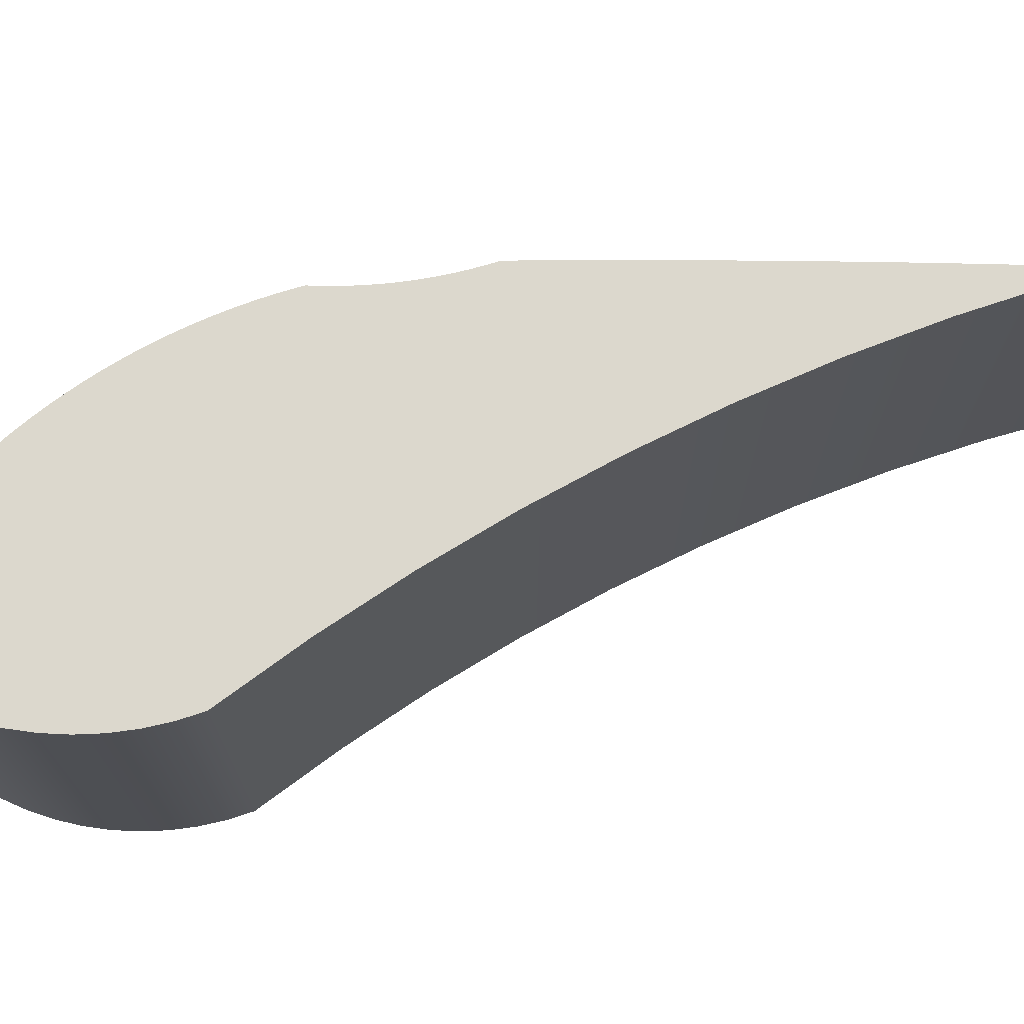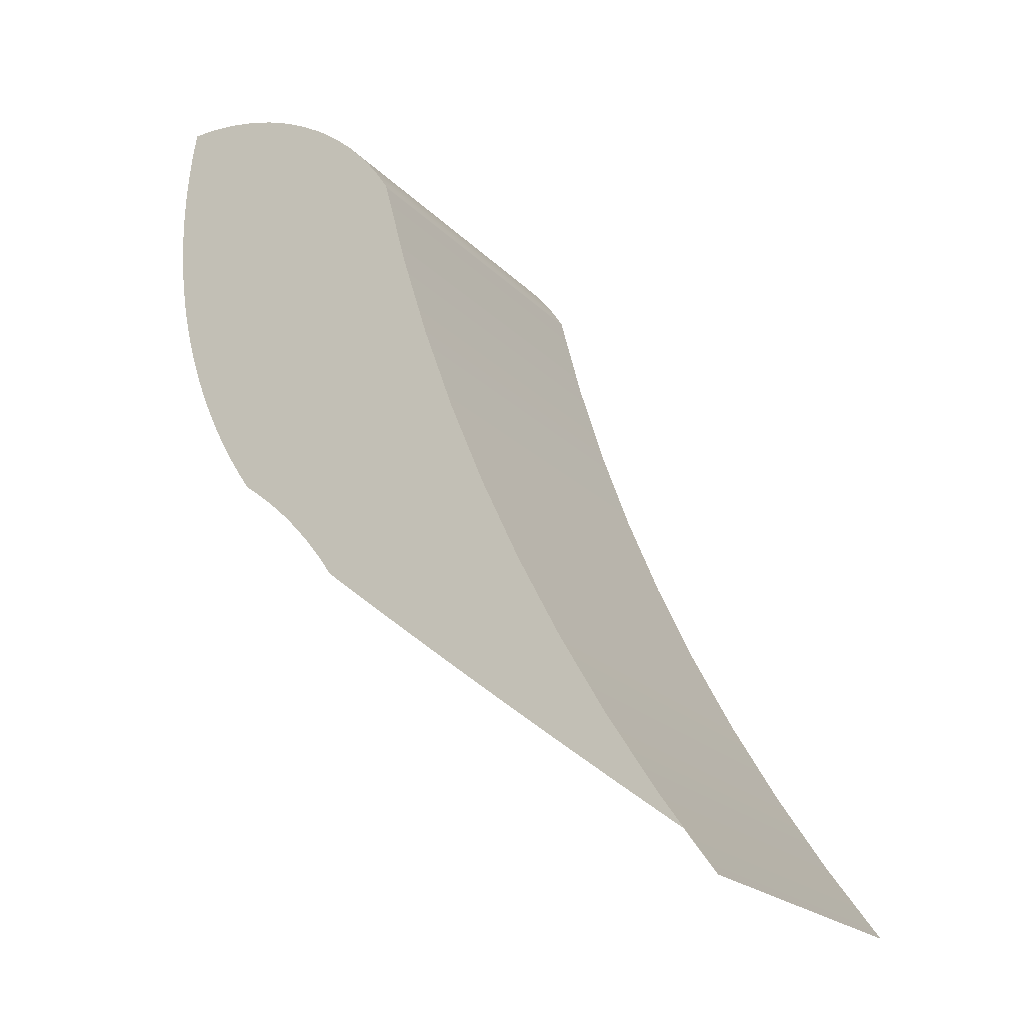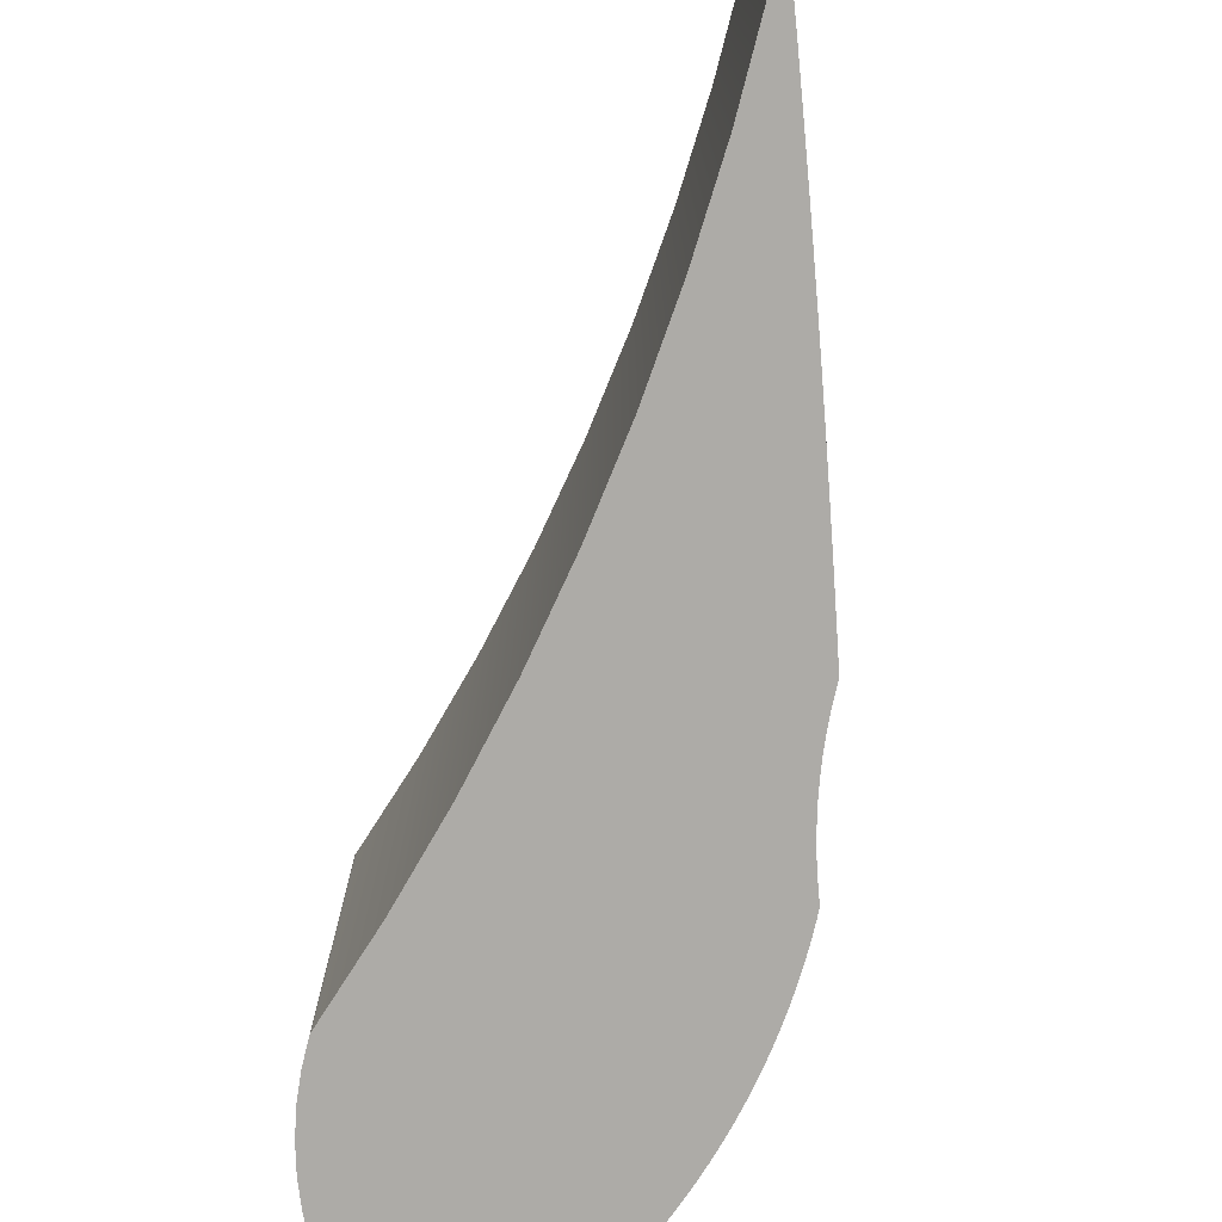
<metadata>
{"format":"obj","ext":"obj","renderer":"f3d","projection":"perspective","resolution":1024,"background":"white","views":[{"elev":72.4,"azim":-141.3,"up":"+Z"},{"elev":-20.7,"azim":-150.0,"up":"+Y"},{"elev":-76.4,"azim":-47.2,"up":"+Z"}]}
</metadata>
<code>
o Group49/mesh94/mesh94-geometry#mesh94-geometry
v -0.3984 0.5871 -0.0339
v -0.4057 0.5767 -0.0339
v -0.4069 0.5751 -0.0339
v -0.4038 0.5793 -0.0339
v -0.4069 0.5751 0.0269
v -0.3984 0.5871 0.0269
v -0.402 0.5819 -0.0339
v -0.4057 0.5767 0.0269
v -0.3903 0.5996 0.0269
v -0.3969 0.5857 -0.0339
v -0.4038 0.5793 0.0269
v -0.3903 0.5996 -0.0339
v -0.3969 0.5857 0.0269
v -0.402 0.5819 0.0269
v -0.3829 0.6125 0.0269
v -0.3918 0.5896 0.0269
v -0.3918 0.5896 -0.0339
v -0.3829 0.6125 -0.0339
v -0.3867 0.5934 0.0269
v -0.3867 0.5934 -0.0339
v -0.376 0.6256 0.0269
v -0.3817 0.5973 0.0269
v -0.376 0.6256 -0.0339
v -0.3817 0.5973 -0.0339
v -0.3697 0.6391 0.0269
v -0.3766 0.6012 0.0269
v -0.3697 0.6391 -0.0339
v -0.3716 0.6051 0.0269
v -0.3766 0.6012 -0.0339
v -0.364 0.6529 0.0269
v -0.3716 0.6051 -0.0339
v -0.3666 0.6091 0.0269
v -0.364 0.6529 -0.0339
v -0.3666 0.6091 -0.0339
v -0.359 0.6669 0.0269
v -0.3616 0.613 0.0269
v -0.359 0.6669 -0.0339
v -0.3616 0.613 -0.0339
v -0.3546 0.6811 0.0269
v -0.3566 0.617 0.0269
v -0.3546 0.6811 -0.0339
v -0.3566 0.617 -0.0339
v -0.3508 0.6955 0.0269
v -0.3516 0.621 0.0269
v -0.3508 0.6955 -0.0339
v -0.3516 0.621 -0.0339
v -0.3507 0.6957 0.0269
v -0.3467 0.625 0.0269
v -0.3507 0.6957 -0.0339
v -0.3467 0.625 -0.0339
v -0.3485 0.6991 0.0269
v -0.3485 0.6991 -0.0339
v -0.346 0.7023 0.0269
v -0.3417 0.629 0.0269
v -0.346 0.7023 -0.0339
v -0.3417 0.629 -0.0339
v -0.3431 0.7052 0.0269
v -0.3405 0.6308 -0.0339
v -0.3431 0.7052 -0.0339
v -0.3401 0.7079 0.0269
v -0.3405 0.6308 0.0269
v -0.3401 0.7079 -0.0339
v -0.3393 0.6325 -0.0339
v -0.3393 0.6325 0.0269
v -0.3368 0.7103 -0.0339
v -0.3368 0.7103 0.0269
v -0.338 0.6342 -0.0339
v -0.338 0.6342 0.0269
v -0.3333 0.7124 -0.0339
v -0.3366 0.6358 -0.0339
v -0.3366 0.6358 0.0269
v -0.3333 0.7124 0.0269
v -0.3296 0.7141 -0.0339
v -0.3352 0.6374 -0.0339
v -0.3352 0.6374 0.0269
v -0.3296 0.7141 0.0269
v -0.3323 0.6405 -0.0339
v -0.3338 0.639 -0.0339
v -0.3338 0.639 0.0269
v -0.3323 0.6405 0.0269
v -0.3258 0.7155 -0.0339
v -0.3307 0.642 -0.0339
v -0.3307 0.642 0.0269
v -0.3258 0.7155 0.0269
v -0.3291 0.6434 -0.0339
v -0.3291 0.6434 0.0269
v -0.3218 0.7166 -0.0339
v -0.3275 0.6448 -0.0339
v -0.3275 0.6448 0.0269
v -0.3218 0.7166 0.0269
v -0.3248 0.6469 -0.0339
v -0.3258 0.6461 -0.0339
v -0.3258 0.6461 0.0269
v -0.3248 0.6469 0.0269
v -0.3178 0.7173 -0.0339
v -0.3239 0.6481 -0.0339
v -0.3239 0.6481 0.0269
v -0.3178 0.7173 0.0269
v -0.3214 0.6519 -0.0339
v -0.3231 0.6493 -0.0339
v -0.3231 0.6493 0.0269
v -0.3214 0.6519 0.0269
v -0.3138 0.7176 -0.0339
v -0.3222 0.6506 -0.0339
v -0.3206 0.6532 -0.0339
v -0.3222 0.6506 0.0269
v -0.3206 0.6532 0.0269
v -0.3138 0.7176 0.0269
v -0.3177 0.6585 -0.0339
v -0.3199 0.6545 -0.0339
v -0.3199 0.6545 0.0269
v -0.3177 0.6585 0.0269
v -0.3097 0.7175 -0.0339
v -0.3184 0.6571 -0.0339
v -0.3171 0.6598 -0.0339
v -0.3191 0.6558 -0.0339
v -0.3191 0.6558 0.0269
v -0.3184 0.6571 0.0269
v -0.3171 0.6598 0.0269
v -0.3097 0.7175 0.0269
v -0.3136 0.6678 -0.0339
v -0.3164 0.6612 -0.0339
v -0.3164 0.6612 0.0269
v -0.3136 0.6678 0.0269
v -0.3096 0.7172 0.0269
v -0.3141 0.6665 -0.0339
v -0.3131 0.6692 -0.0339
v -0.3158 0.6626 -0.0339
v -0.3158 0.6626 0.0269
v -0.3141 0.6665 0.0269
v -0.3131 0.6692 0.0269
v -0.3096 0.7172 -0.0339
v -0.3092 0.6844 0.0269
v -0.3147 0.6652 -0.0339
v -0.3127 0.6705 -0.0339
v -0.3152 0.6639 -0.0339
v -0.3152 0.6639 0.0269
v -0.3147 0.6652 0.0269
v -0.3127 0.6705 0.0269
v -0.3095 0.7168 0.0269
v -0.3092 0.6844 -0.0339
v -0.3097 0.6816 0.0269
v -0.3122 0.6719 -0.0339
v -0.3122 0.6719 0.0269
v -0.3095 0.7168 -0.0339
v -0.3097 0.6816 -0.0339
v -0.3103 0.6787 0.0269
v -0.3095 0.7164 0.0269
v -0.3118 0.6732 -0.0339
v -0.3118 0.6732 0.0269
v -0.3103 0.6787 -0.0339
v -0.3095 0.7164 -0.0339
v -0.3107 0.6774 0.0269
v -0.3087 0.6872 -0.0339
v -0.3094 0.716 0.0269
v -0.3114 0.6746 -0.0339
v -0.3114 0.6746 0.0269
v -0.3107 0.6774 -0.0339
v -0.3094 0.716 -0.0339
v -0.311 0.676 0.0269
v -0.3087 0.6872 0.0269
v -0.3091 0.7146 -0.0339
v -0.3093 0.7157 0.0269
v -0.311 0.676 -0.0339
v -0.3093 0.7157 -0.0339
v -0.3084 0.6901 -0.0339
v -0.3091 0.7146 0.0269
v -0.3092 0.7149 -0.0339
v -0.3091 0.7142 -0.0339
v -0.3093 0.7153 0.0269
v -0.3093 0.7153 -0.0339
v -0.3084 0.6901 0.0269
v -0.3085 0.7102 -0.0339
v -0.3092 0.7149 0.0269
v -0.3091 0.7142 0.0269
v -0.309 0.7138 -0.0339
v -0.3081 0.693 -0.0339
v -0.3085 0.7102 0.0269
v -0.3089 0.7131 -0.0339
v -0.3082 0.7073 -0.0339
v -0.309 0.7138 0.0269
v -0.309 0.7134 -0.0339
v -0.3081 0.693 0.0269
v -0.3089 0.7131 0.0269
v -0.3082 0.7073 0.0269
v -0.309 0.7134 0.0269
v -0.308 0.6958 -0.0339
v -0.308 0.7045 -0.0339
v -0.308 0.7045 0.0269
v -0.308 0.6958 0.0269
v -0.3079 0.6987 -0.0339
v -0.3079 0.7016 -0.0339
v -0.3079 0.7016 0.0269
v -0.3079 0.6987 0.0269
f 1 2 3
f 2 1 4
f 3 2 1
f 4 1 2
f 2 5 3
f 3 5 2
f 3 6 1
f 1 6 3
f 4 1 7
f 7 1 4
f 4 8 2
f 2 8 4
f 5 2 8
f 8 2 5
f 6 3 5
f 5 3 6
f 9 1 6
f 6 1 9
f 7 1 10
f 10 1 7
f 7 11 4
f 4 11 7
f 8 4 11
f 11 4 8
f 8 6 5
f 5 6 8
f 1 9 12
f 12 9 1
f 6 13 9
f 9 13 6
f 10 1 12
f 12 1 10
f 13 7 10
f 10 7 13
f 11 7 14
f 14 7 11
f 6 8 11
f 11 8 6
f 15 12 9
f 9 12 15
f 6 14 13
f 13 14 6
f 9 13 16
f 16 13 9
f 10 12 17
f 17 12 10
f 7 13 14
f 14 13 7
f 10 16 13
f 13 16 10
f 6 11 14
f 14 11 6
f 12 15 18
f 18 15 12
f 9 19 15
f 15 19 9
f 9 16 19
f 19 16 9
f 17 12 20
f 20 12 17
f 16 10 17
f 17 10 16
f 21 18 15
f 15 18 21
f 20 12 18
f 18 12 20
f 15 19 22
f 22 19 15
f 17 19 16
f 16 19 17
f 19 17 20
f 20 17 19
f 18 21 23
f 23 21 18
f 15 22 21
f 21 22 15
f 20 18 24
f 24 18 20
f 20 22 19
f 19 22 20
f 25 23 21
f 21 23 25
f 24 18 23
f 23 18 24
f 21 22 26
f 26 22 21
f 22 20 24
f 24 20 22
f 23 25 27
f 27 25 23
f 21 28 25
f 25 28 21
f 24 23 29
f 29 23 24
f 24 26 22
f 22 26 24
f 21 26 28
f 28 26 21
f 30 27 25
f 25 27 30
f 31 23 27
f 27 23 31
f 25 28 32
f 32 28 25
f 29 23 31
f 31 23 29
f 26 24 29
f 29 24 26
f 29 28 26
f 26 28 29
f 27 30 33
f 33 30 27
f 25 32 30
f 30 32 25
f 31 27 34
f 34 27 31
f 31 32 28
f 28 32 31
f 28 29 31
f 31 29 28
f 35 33 30
f 30 33 35
f 34 27 33
f 33 27 34
f 30 32 36
f 36 32 30
f 32 31 34
f 34 31 32
f 33 35 37
f 37 35 33
f 30 36 35
f 35 36 30
f 34 33 38
f 38 33 34
f 34 36 32
f 32 36 34
f 39 37 35
f 35 37 39
f 38 33 37
f 37 33 38
f 35 36 40
f 40 36 35
f 36 34 38
f 38 34 36
f 37 39 41
f 41 39 37
f 35 40 39
f 39 40 35
f 38 37 42
f 42 37 38
f 38 40 36
f 36 40 38
f 43 41 39
f 39 41 43
f 42 37 41
f 41 37 42
f 39 40 44
f 44 40 39
f 40 38 42
f 42 38 40
f 41 43 45
f 45 43 41
f 39 44 43
f 43 44 39
f 42 41 46
f 46 41 42
f 42 44 40
f 40 44 42
f 47 45 43
f 43 45 47
f 46 41 45
f 45 41 46
f 43 44 48
f 48 44 43
f 44 42 46
f 46 42 44
f 45 47 49
f 49 47 45
f 43 48 47
f 47 48 43
f 46 45 50
f 50 45 46
f 46 48 44
f 44 48 46
f 51 49 47
f 47 49 51
f 50 45 49
f 49 45 50
f 47 48 51
f 51 48 47
f 48 46 50
f 50 46 48
f 49 51 52
f 52 51 49
f 50 49 52
f 52 49 50
f 51 48 53
f 53 48 51
f 50 54 48
f 48 54 50
f 53 52 51
f 51 52 53
f 50 52 55
f 55 52 50
f 53 48 54
f 54 48 53
f 54 50 56
f 56 50 54
f 52 53 55
f 55 53 52
f 50 55 56
f 56 55 50
f 53 54 57
f 57 54 53
f 58 54 56
f 56 54 58
f 57 55 53
f 53 55 57
f 56 55 59
f 59 55 56
f 57 54 60
f 60 54 57
f 54 58 61
f 61 58 54
f 56 62 58
f 58 62 56
f 55 57 59
f 59 57 55
f 56 59 62
f 62 59 56
f 60 54 61
f 61 54 60
f 62 57 60
f 60 57 62
f 63 61 58
f 58 61 63
f 58 62 63
f 63 62 58
f 57 62 59
f 59 62 57
f 60 61 64
f 64 61 60
f 60 65 62
f 62 65 60
f 61 63 64
f 64 63 61
f 63 62 65
f 65 62 63
f 60 64 66
f 66 64 60
f 65 60 66
f 66 60 65
f 67 64 63
f 63 64 67
f 63 65 67
f 67 65 63
f 66 64 68
f 68 64 66
f 66 69 65
f 65 69 66
f 64 67 68
f 68 67 64
f 67 65 70
f 70 65 67
f 66 68 71
f 71 68 66
f 69 66 72
f 72 66 69
f 70 65 69
f 69 65 70
f 70 68 67
f 67 68 70
f 68 70 71
f 71 70 68
f 66 71 72
f 72 71 66
f 72 73 69
f 69 73 72
f 70 69 74
f 74 69 70
f 74 71 70
f 70 71 74
f 72 71 75
f 75 71 72
f 73 72 76
f 76 72 73
f 77 69 73
f 73 69 77
f 74 69 78
f 78 69 74
f 71 74 75
f 75 74 71
f 72 75 79
f 79 75 72
f 72 80 76
f 76 80 72
f 76 81 73
f 73 81 76
f 78 69 77
f 77 69 78
f 77 73 82
f 82 73 77
f 78 75 74
f 74 75 78
f 75 78 79
f 79 78 75
f 72 79 80
f 80 79 72
f 76 80 83
f 83 80 76
f 81 76 84
f 84 76 81
f 85 73 81
f 81 73 85
f 77 79 78
f 78 79 77
f 82 73 85
f 85 73 82
f 83 77 82
f 82 77 83
f 79 77 80
f 80 77 79
f 77 83 80
f 80 83 77
f 76 83 86
f 86 83 76
f 76 86 84
f 84 86 76
f 84 87 81
f 81 87 84
f 85 81 88
f 88 81 85
f 86 82 85
f 85 82 86
f 82 86 83
f 83 86 82
f 84 86 89
f 89 86 84
f 87 84 90
f 90 84 87
f 91 81 87
f 87 81 91
f 88 81 92
f 92 81 88
f 89 85 88
f 88 85 89
f 85 89 86
f 86 89 85
f 84 89 93
f 93 89 84
f 84 94 90
f 90 94 84
f 90 95 87
f 87 95 90
f 92 81 91
f 91 81 92
f 91 87 96
f 96 87 91
f 93 88 92
f 92 88 93
f 88 93 89
f 89 93 88
f 84 93 94
f 94 93 84
f 90 94 97
f 97 94 90
f 95 90 98
f 98 90 95
f 99 87 95
f 95 87 99
f 94 92 91
f 91 92 94
f 96 87 100
f 100 87 96
f 96 94 91
f 91 94 96
f 92 94 93
f 93 94 92
f 94 96 97
f 97 96 94
f 90 97 101
f 101 97 90
f 90 102 98
f 98 102 90
f 98 103 95
f 95 103 98
f 104 87 99
f 99 87 104
f 99 95 105
f 105 95 99
f 100 87 104
f 104 87 100
f 100 97 96
f 96 97 100
f 97 100 101
f 101 100 97
f 90 101 106
f 106 101 90
f 90 106 102
f 102 106 90
f 98 102 107
f 107 102 98
f 103 98 108
f 108 98 103
f 109 95 103
f 103 95 109
f 99 106 104
f 104 106 99
f 105 95 110
f 110 95 105
f 105 102 99
f 99 102 105
f 104 101 100
f 100 101 104
f 101 104 106
f 106 104 101
f 106 99 102
f 102 99 106
f 102 105 107
f 107 105 102
f 98 107 111
f 111 107 98
f 98 112 108
f 108 112 98
f 108 113 103
f 103 113 108
f 114 95 109
f 109 95 114
f 109 103 115
f 115 103 109
f 110 95 116
f 116 95 110
f 110 107 105
f 105 107 110
f 107 110 111
f 111 110 107
f 98 111 117
f 117 111 98
f 98 118 112
f 112 118 98
f 108 112 119
f 119 112 108
f 113 108 120
f 120 108 113
f 121 103 113
f 113 103 121
f 116 95 114
f 114 95 116
f 109 118 114
f 114 118 109
f 115 103 122
f 122 103 115
f 115 112 109
f 109 112 115
f 116 111 110
f 110 111 116
f 111 116 117
f 117 116 111
f 98 117 118
f 118 117 98
f 118 109 112
f 112 109 118
f 112 115 119
f 119 115 112
f 108 119 123
f 123 119 108
f 108 124 120
f 120 124 108
f 125 113 120
f 120 113 125
f 126 103 121
f 121 103 126
f 121 113 127
f 127 113 121
f 114 117 116
f 116 117 114
f 117 114 118
f 118 114 117
f 122 103 128
f 128 103 122
f 122 119 115
f 115 119 122
f 119 122 123
f 123 122 119
f 108 123 129
f 129 123 108
f 108 130 124
f 124 130 108
f 120 124 131
f 131 124 120
f 113 125 132
f 132 125 113
f 120 133 125
f 125 133 120
f 134 103 126
f 126 103 134
f 121 130 126
f 126 130 121
f 127 113 135
f 135 113 127
f 127 124 121
f 121 124 127
f 128 103 136
f 136 103 128
f 128 123 122
f 122 123 128
f 123 128 129
f 129 128 123
f 108 129 137
f 137 129 108
f 108 138 130
f 130 138 108
f 130 121 124
f 124 121 130
f 124 127 131
f 131 127 124
f 120 131 139
f 139 131 120
f 140 132 125
f 125 132 140
f 141 113 132
f 132 113 141
f 120 142 133
f 133 142 120
f 125 133 140
f 140 133 125
f 136 103 134
f 134 103 136
f 126 138 134
f 134 138 126
f 138 126 130
f 130 126 138
f 135 113 143
f 143 113 135
f 135 131 127
f 127 131 135
f 136 129 128
f 128 129 136
f 129 136 137
f 137 136 129
f 108 137 138
f 138 137 108
f 131 135 139
f 139 135 131
f 120 139 144
f 144 139 120
f 132 140 145
f 145 140 132
f 146 113 141
f 141 113 146
f 141 132 145
f 145 132 141
f 120 147 142
f 142 147 120
f 142 141 133
f 133 141 142
f 140 133 148
f 148 133 140
f 134 137 136
f 136 137 134
f 137 134 138
f 138 134 137
f 143 113 149
f 149 113 143
f 143 139 135
f 135 139 143
f 139 143 144
f 144 143 139
f 120 144 150
f 150 144 120
f 148 145 140
f 140 145 148
f 151 113 146
f 146 113 151
f 141 142 146
f 146 142 141
f 141 145 152
f 152 145 141
f 120 153 147
f 147 153 120
f 147 146 142
f 142 146 147
f 154 133 141
f 141 133 154
f 148 133 155
f 155 133 148
f 149 113 156
f 156 113 149
f 149 144 143
f 143 144 149
f 144 149 150
f 150 149 144
f 120 150 157
f 157 150 120
f 145 148 152
f 152 148 145
f 158 113 151
f 151 113 158
f 146 147 151
f 151 147 146
f 141 152 159
f 159 152 141
f 120 160 153
f 153 160 120
f 153 151 147
f 147 151 153
f 133 154 161
f 161 154 133
f 141 162 154
f 154 162 141
f 155 133 163
f 163 133 155
f 155 152 148
f 148 152 155
f 156 113 164
f 164 113 156
f 156 150 149
f 149 150 156
f 150 156 157
f 157 156 150
f 120 157 160
f 160 157 120
f 164 113 158
f 158 113 164
f 151 153 158
f 158 153 151
f 152 155 159
f 159 155 152
f 141 159 165
f 165 159 141
f 160 158 153
f 153 158 160
f 166 161 154
f 154 161 166
f 167 133 161
f 161 133 167
f 141 168 162
f 162 168 141
f 154 162 169
f 169 162 154
f 163 133 170
f 170 133 163
f 163 159 155
f 155 159 163
f 164 157 156
f 156 157 164
f 157 164 160
f 160 164 157
f 158 160 164
f 164 160 158
f 159 163 165
f 165 163 159
f 141 165 171
f 171 165 141
f 161 166 172
f 172 166 161
f 154 173 166
f 166 173 154
f 174 133 167
f 167 133 174
f 167 161 175
f 175 161 167
f 141 171 168
f 168 171 141
f 168 167 162
f 162 167 168
f 162 175 169
f 169 175 162
f 154 169 176
f 176 169 154
f 170 133 174
f 174 133 170
f 170 165 163
f 163 165 170
f 165 170 171
f 171 170 165
f 177 172 166
f 166 172 177
f 178 161 172
f 172 161 178
f 154 179 173
f 173 179 154
f 166 173 180
f 180 173 166
f 167 168 174
f 174 168 167
f 175 161 181
f 181 161 175
f 175 162 167
f 167 162 175
f 171 174 168
f 168 174 171
f 181 169 175
f 175 169 181
f 169 181 176
f 176 181 169
f 154 176 182
f 182 176 154
f 174 171 170
f 170 171 174
f 172 177 183
f 183 177 172
f 166 180 177
f 177 180 166
f 184 161 178
f 178 161 184
f 178 172 185
f 185 172 178
f 154 182 179
f 179 182 154
f 179 178 173
f 173 178 179
f 173 185 180
f 180 185 173
f 181 161 186
f 186 161 181
f 186 176 181
f 181 176 186
f 176 186 182
f 182 186 176
f 187 183 177
f 177 183 187
f 185 172 183
f 183 172 185
f 177 180 188
f 188 180 177
f 186 161 184
f 184 161 186
f 178 179 184
f 184 179 178
f 185 173 178
f 178 173 185
f 182 184 179
f 179 184 182
f 189 180 185
f 185 180 189
f 184 182 186
f 186 182 184
f 183 187 190
f 190 187 183
f 177 188 187
f 187 188 177
f 185 183 189
f 189 183 185
f 180 189 188
f 188 189 180
f 191 190 187
f 187 190 191
f 189 183 190
f 190 183 189
f 187 188 192
f 192 188 187
f 193 188 189
f 189 188 193
f 190 191 194
f 194 191 190
f 187 192 191
f 191 192 187
f 189 190 193
f 193 190 189
f 188 193 192
f 192 193 188
f 192 194 191
f 191 194 192
f 193 190 194
f 194 190 193
f 194 192 193
f 193 192 194

</code>
